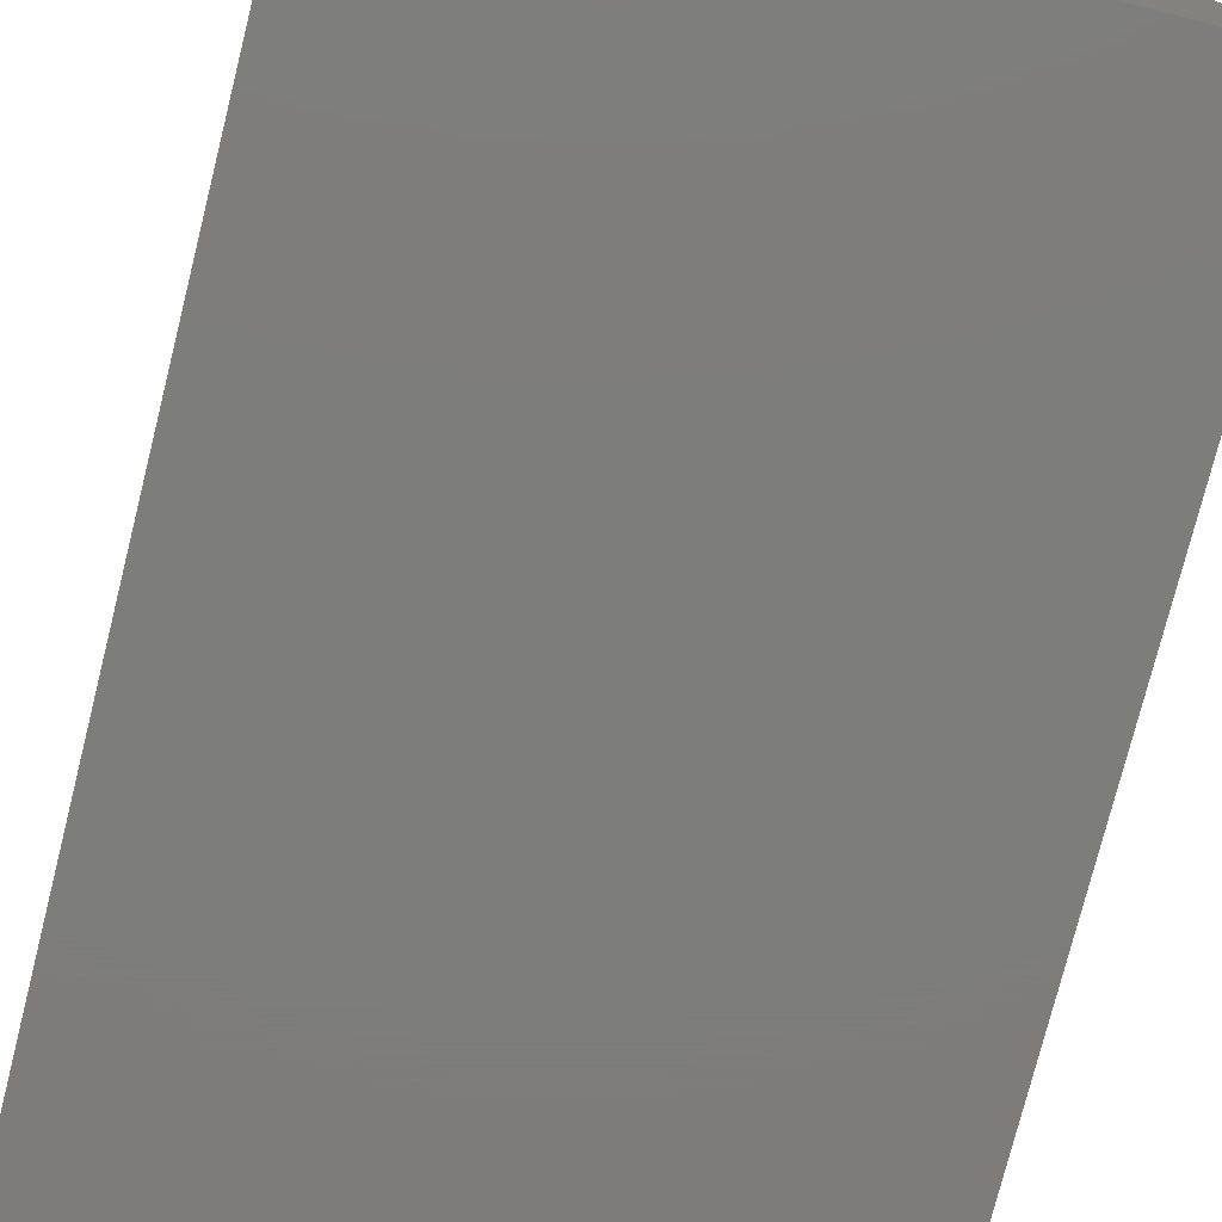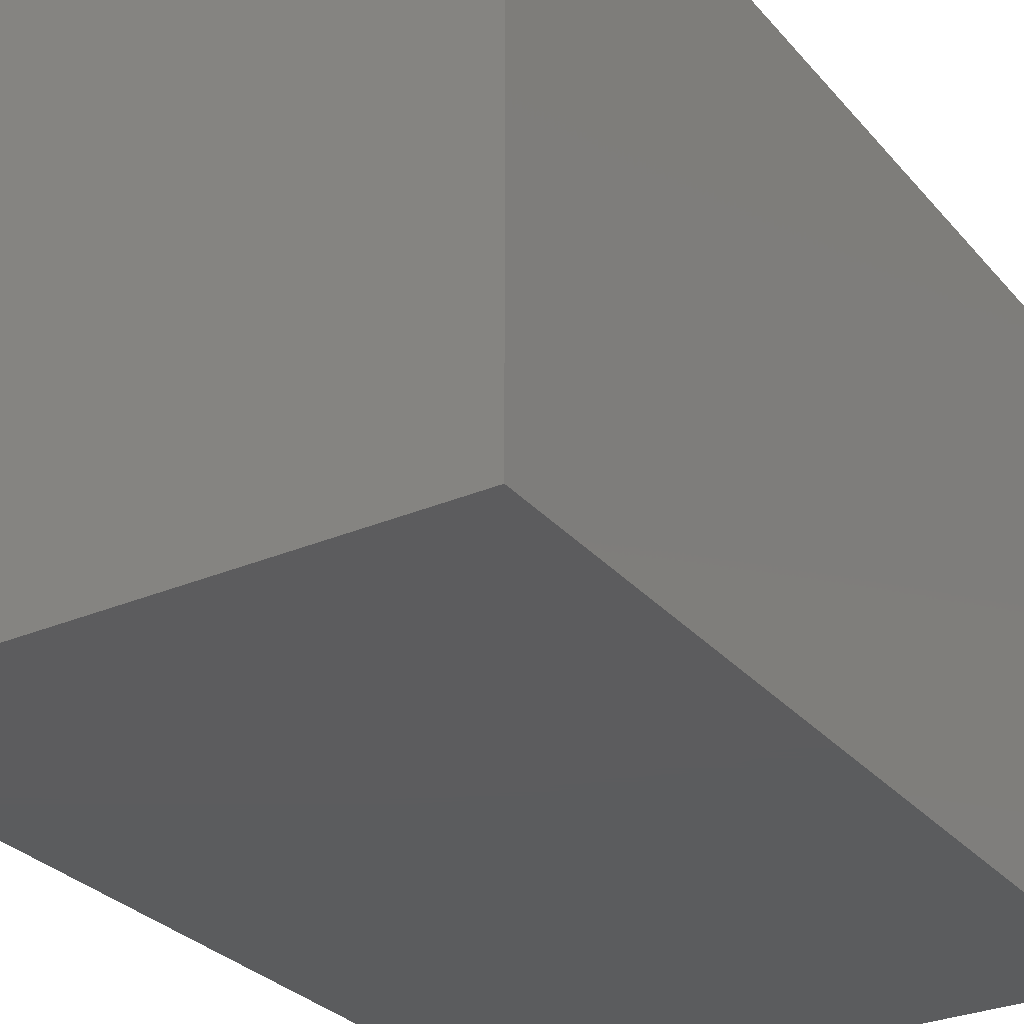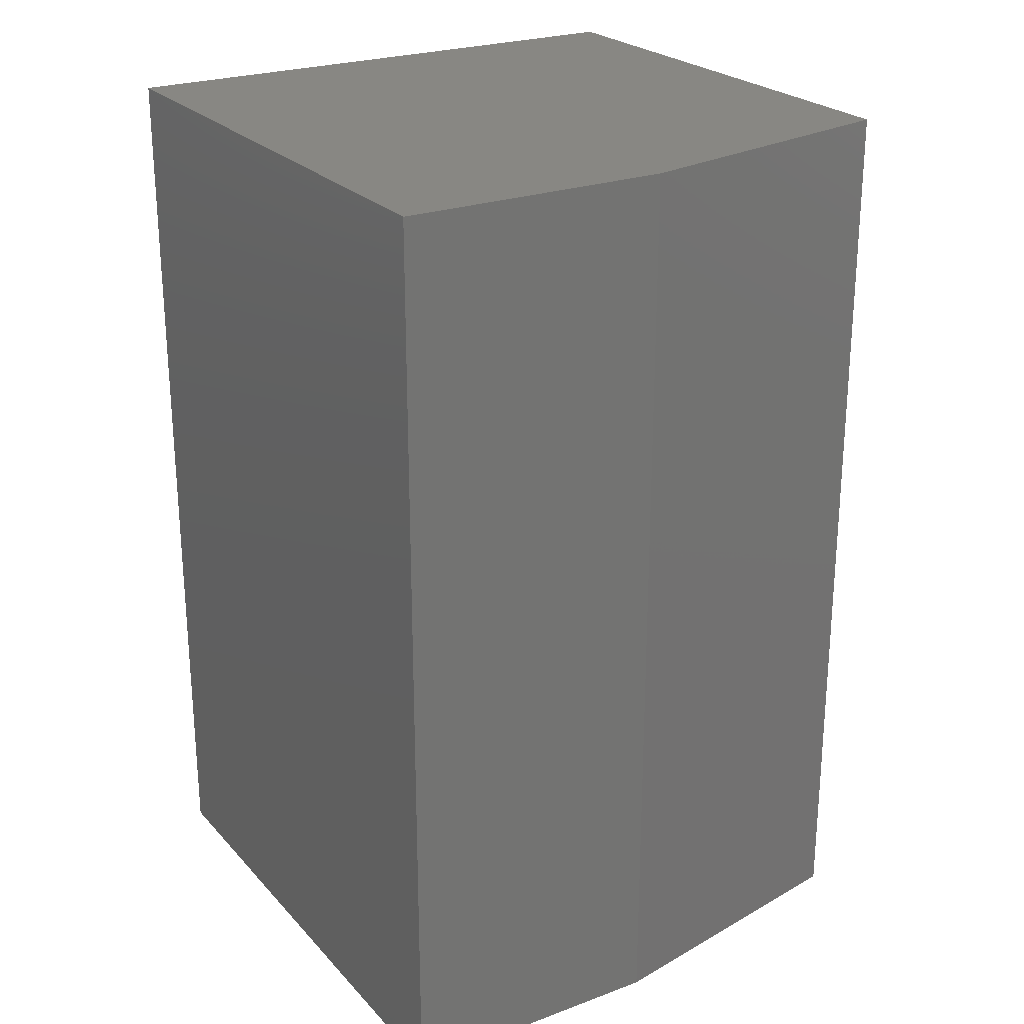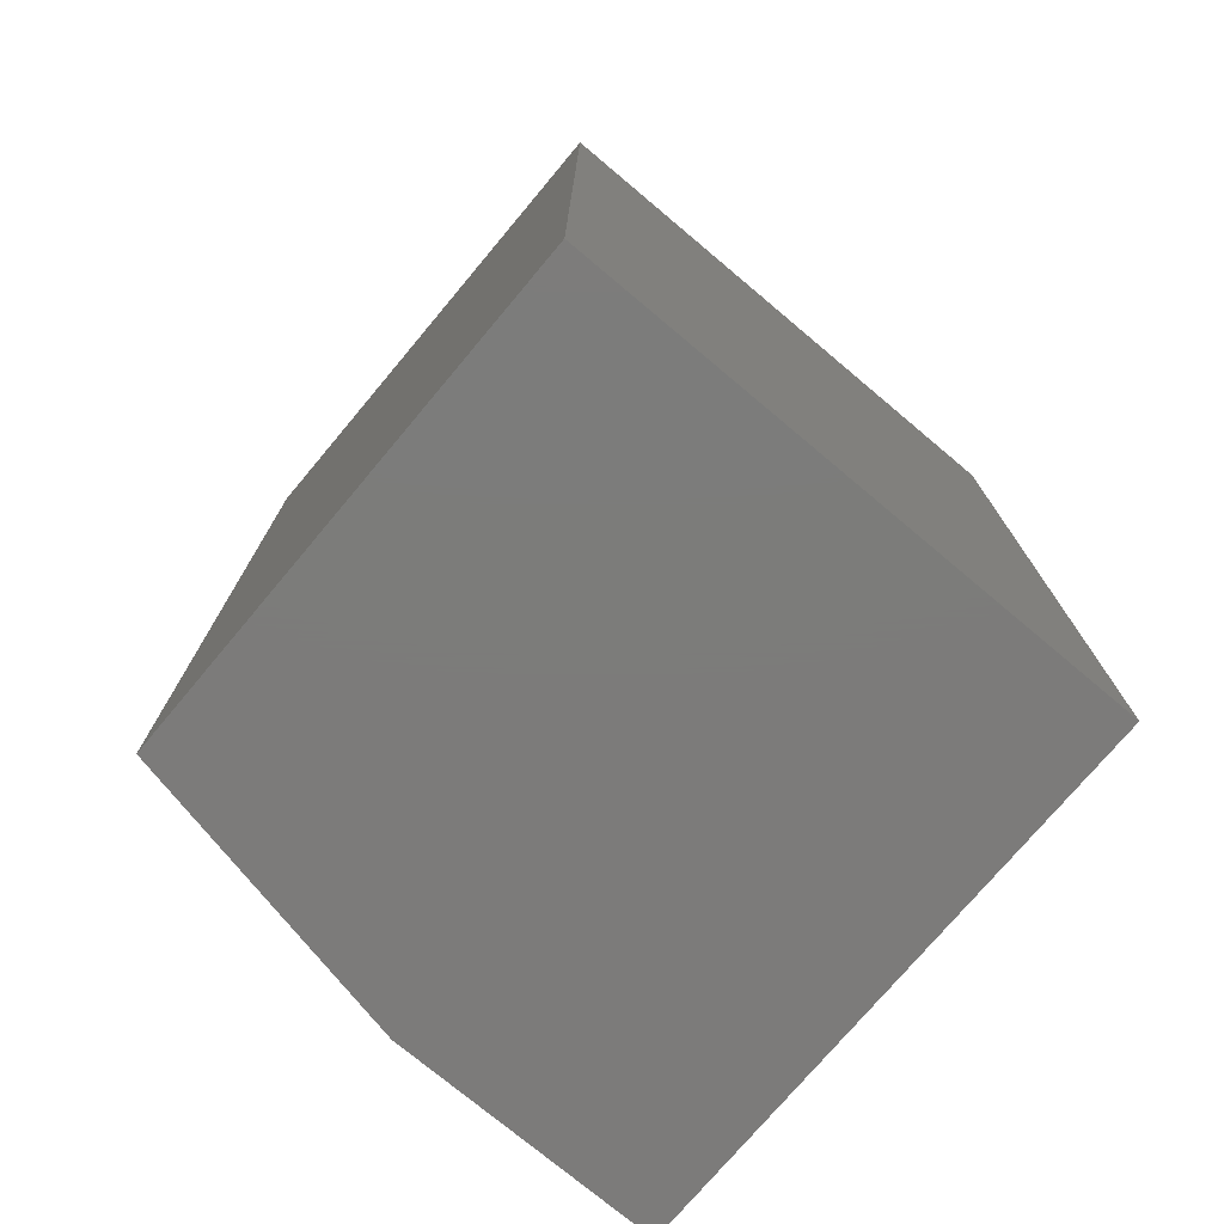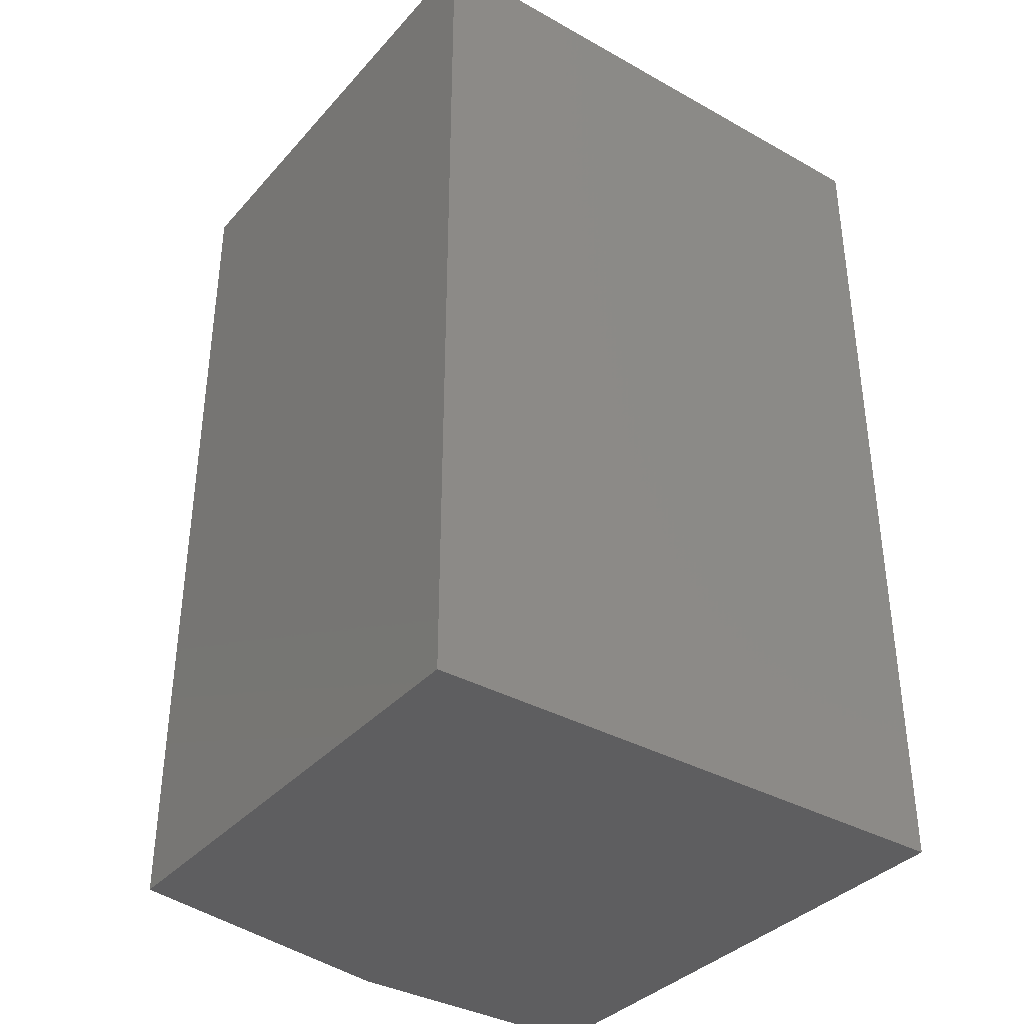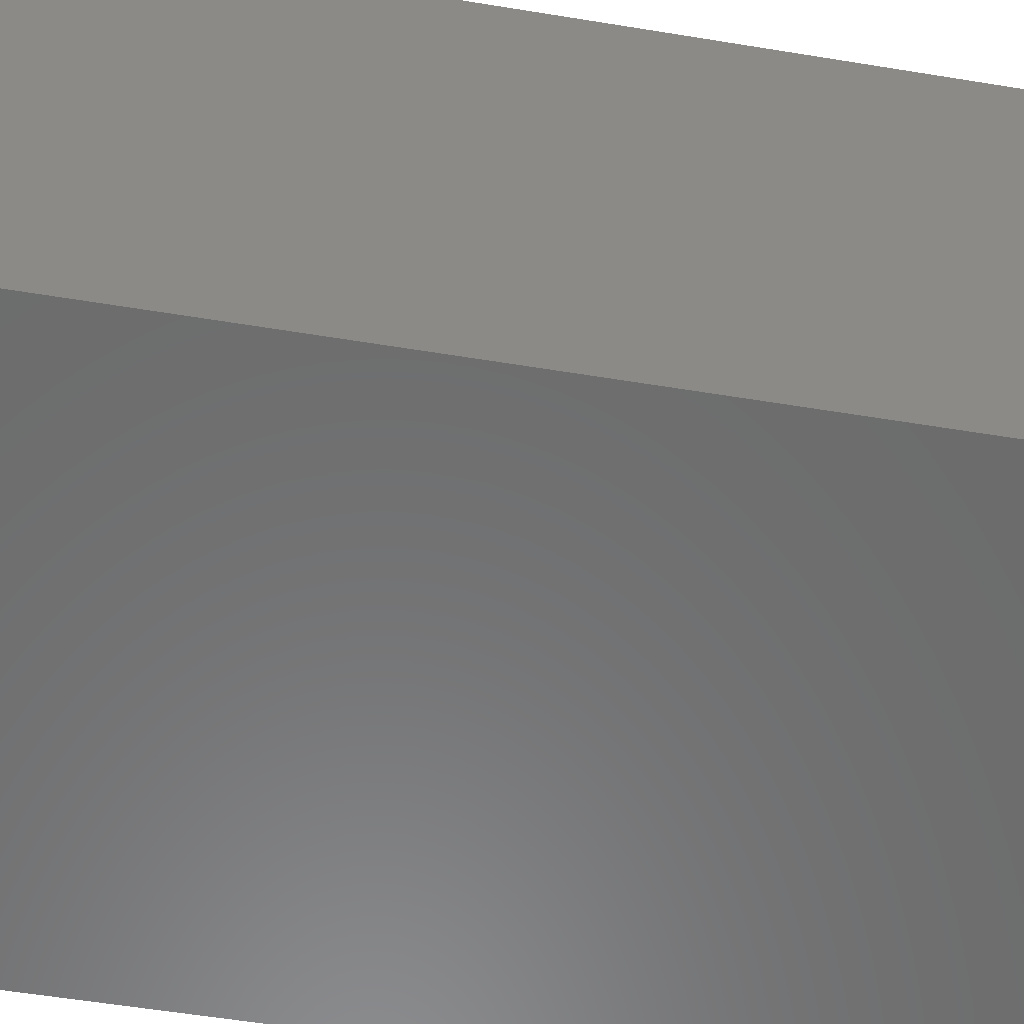
<metadata>
{"format":"stl","ext":"stl","renderer":"f3d","projection":"perspective","resolution":1024,"background":"white","views":[{"elev":-76.5,"azim":-14.1,"up":"+Y"},{"elev":-29.4,"azim":32.3,"up":"+Y"},{"elev":24.4,"azim":148.6,"up":"+Z"},{"elev":-75.1,"azim":-40.0,"up":"+Z"},{"elev":-36.4,"azim":-35.9,"up":"+Z"},{"elev":-58.0,"azim":80.4,"up":"+Y"}]}
</metadata>
<code>
# stl→obj: 10 verts, 16 faces
v 0.01562 2.168e-17 -0.6016
v 0.01562 1.553e-16 0.6016
v 0.3722 4.148e-17 -0.6016
v 0.3722 1.751e-16 0.6016
v -0.375 -0.75 0.6016
v -0.375 -0.07812 0.6016
v -0.375 -0.75 -0.6016
v -0.375 -0.07812 -0.6016
v 0.3722 -0.75 0.6016
v 0.3722 -0.75 -0.6016
f 1 2 3
f 3 2 4
f 5 6 7
f 7 6 8
f 5 9 6
f 6 9 4
f 6 4 2
f 10 7 3
f 3 7 8
f 3 8 1
f 6 2 8
f 8 2 1
f 7 10 5
f 5 10 9
f 10 3 9
f 9 3 4

</code>
